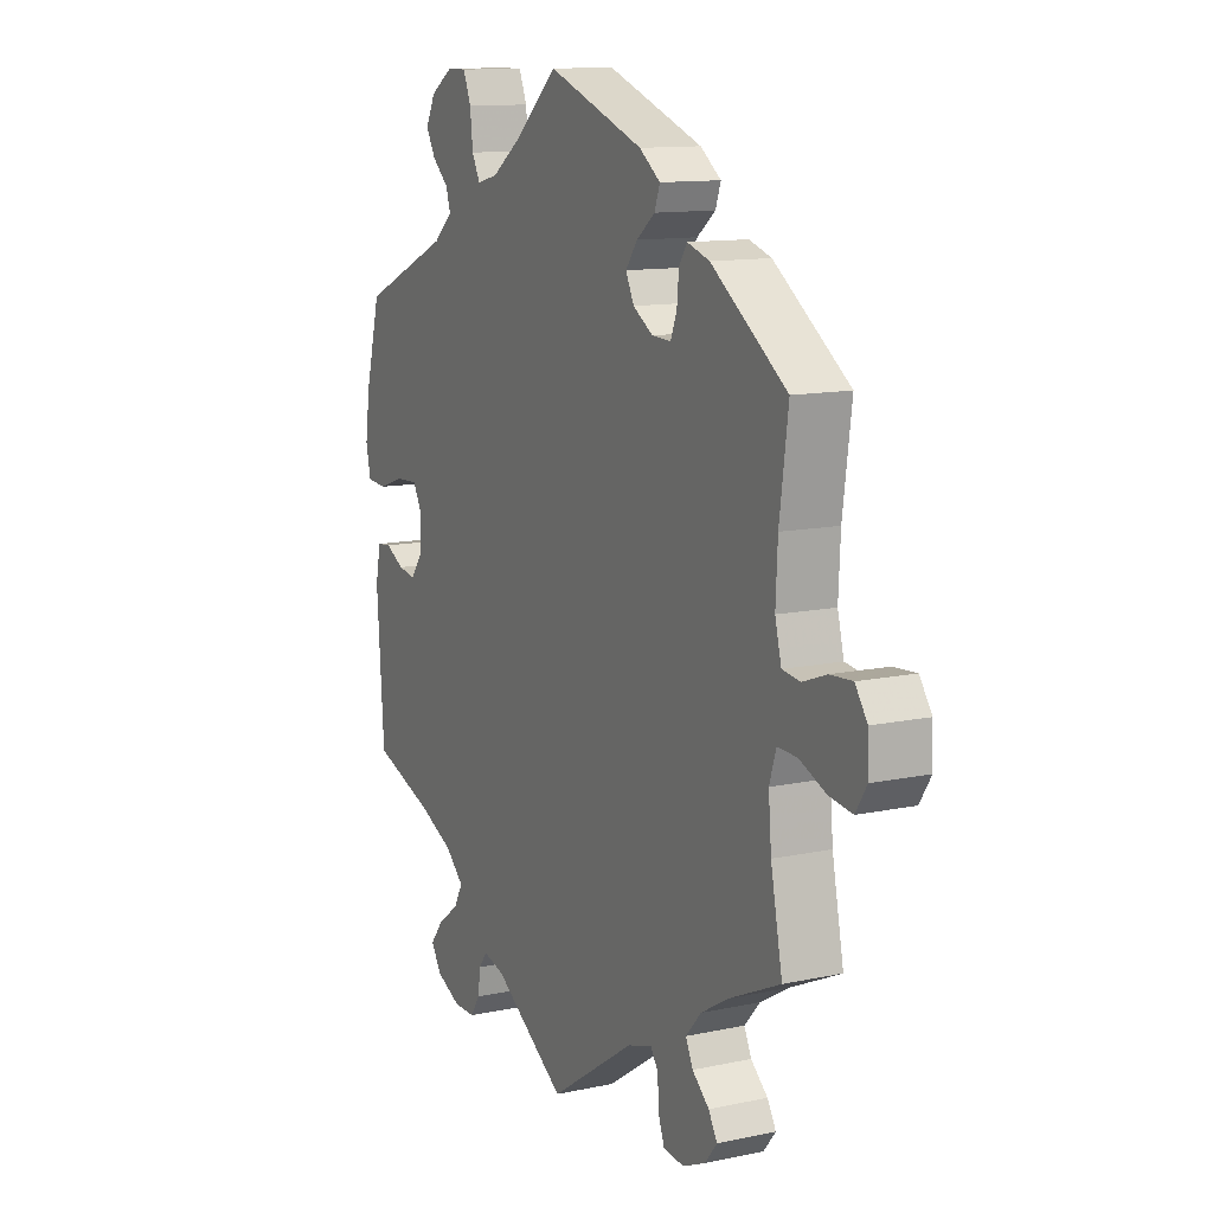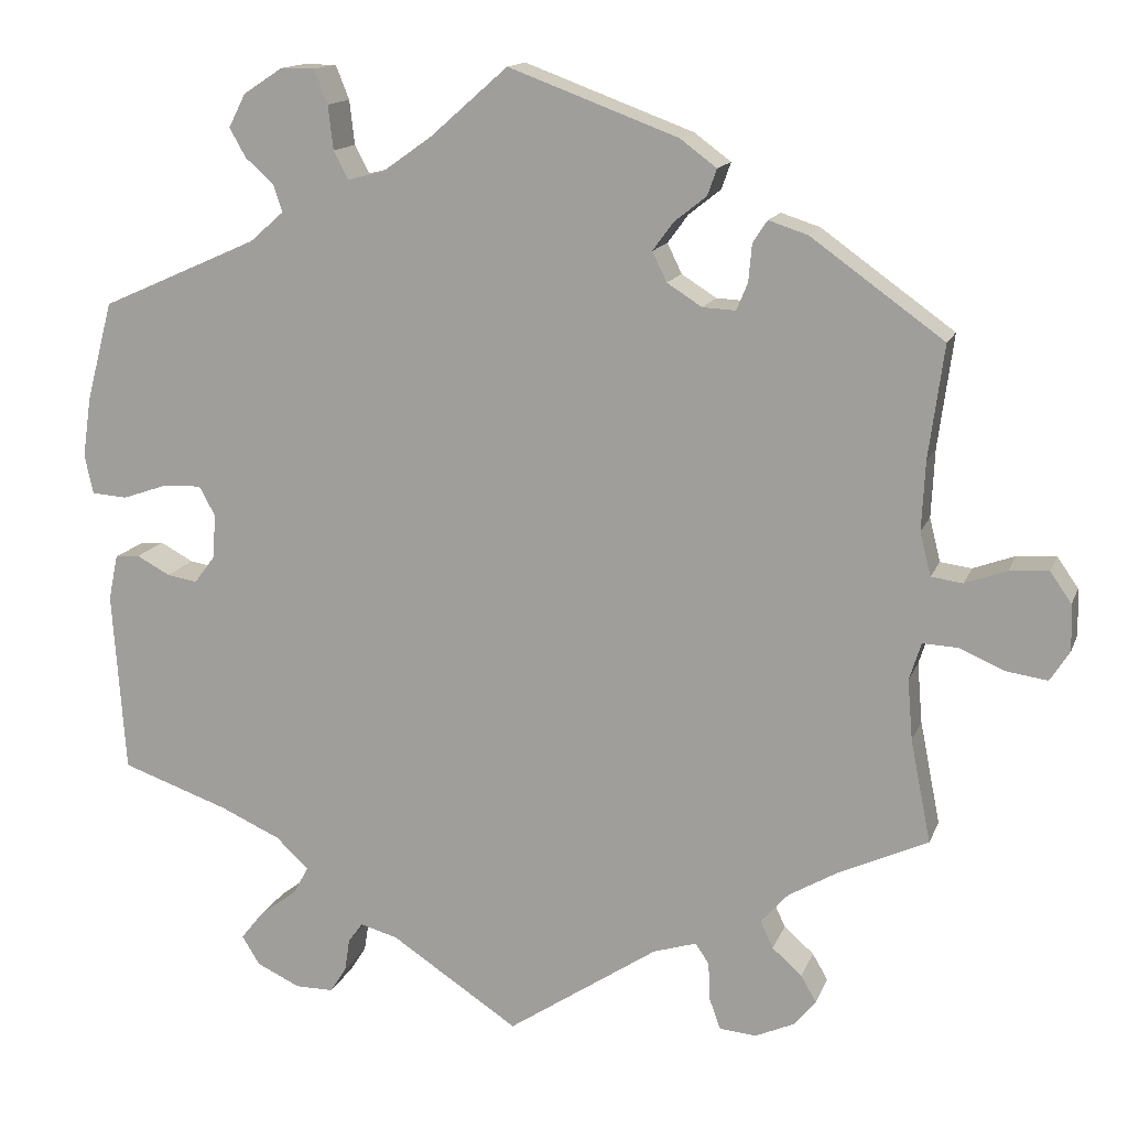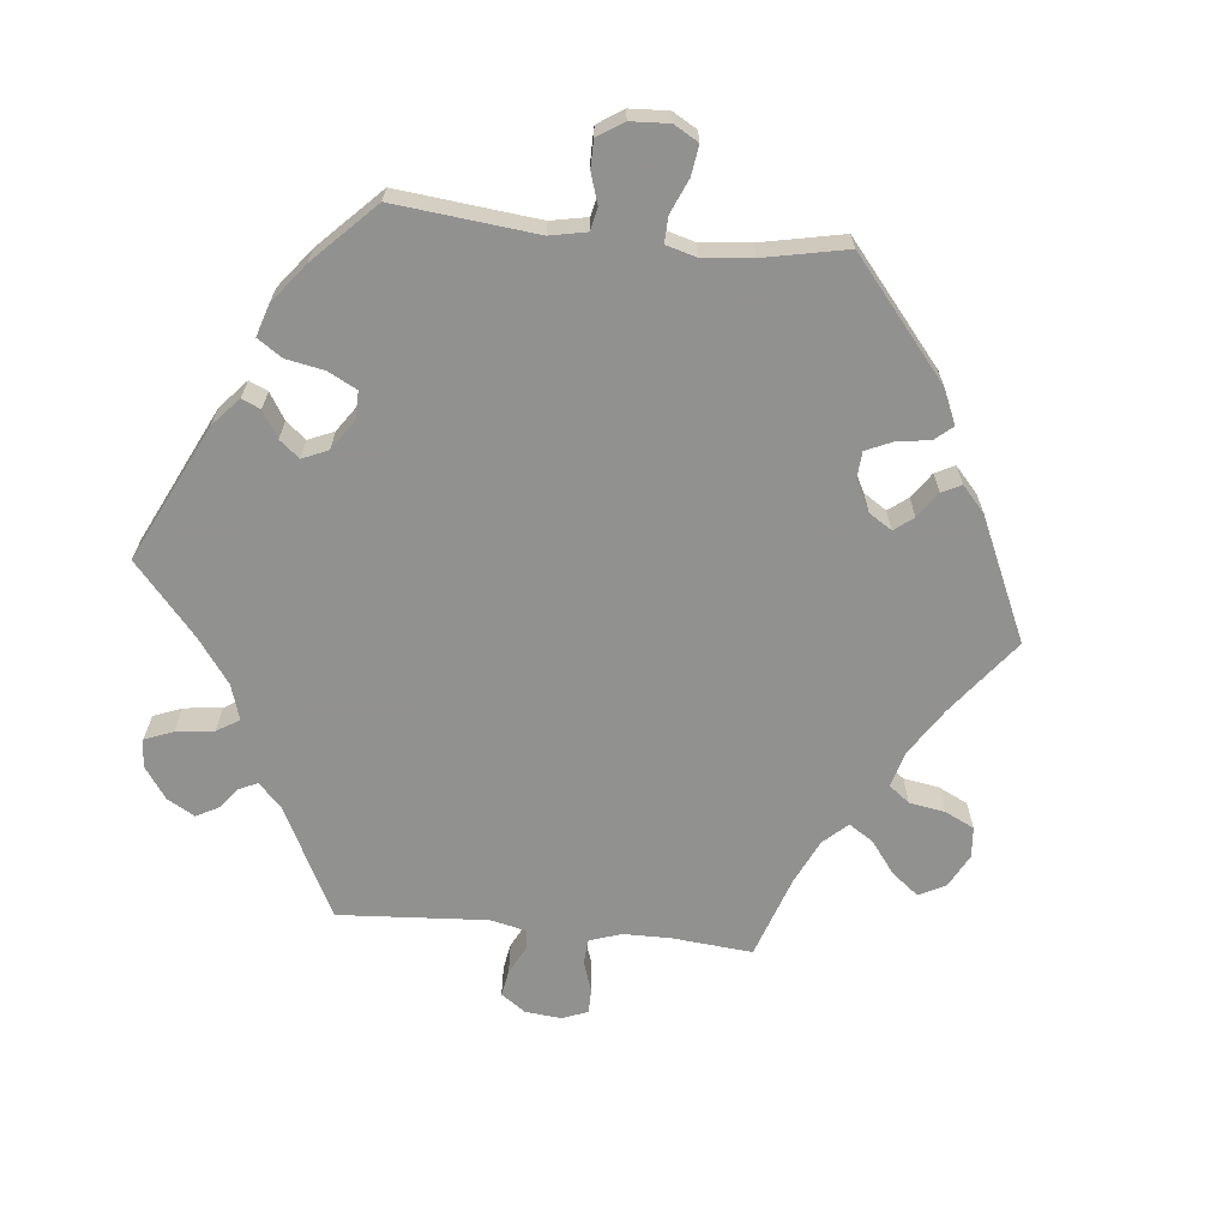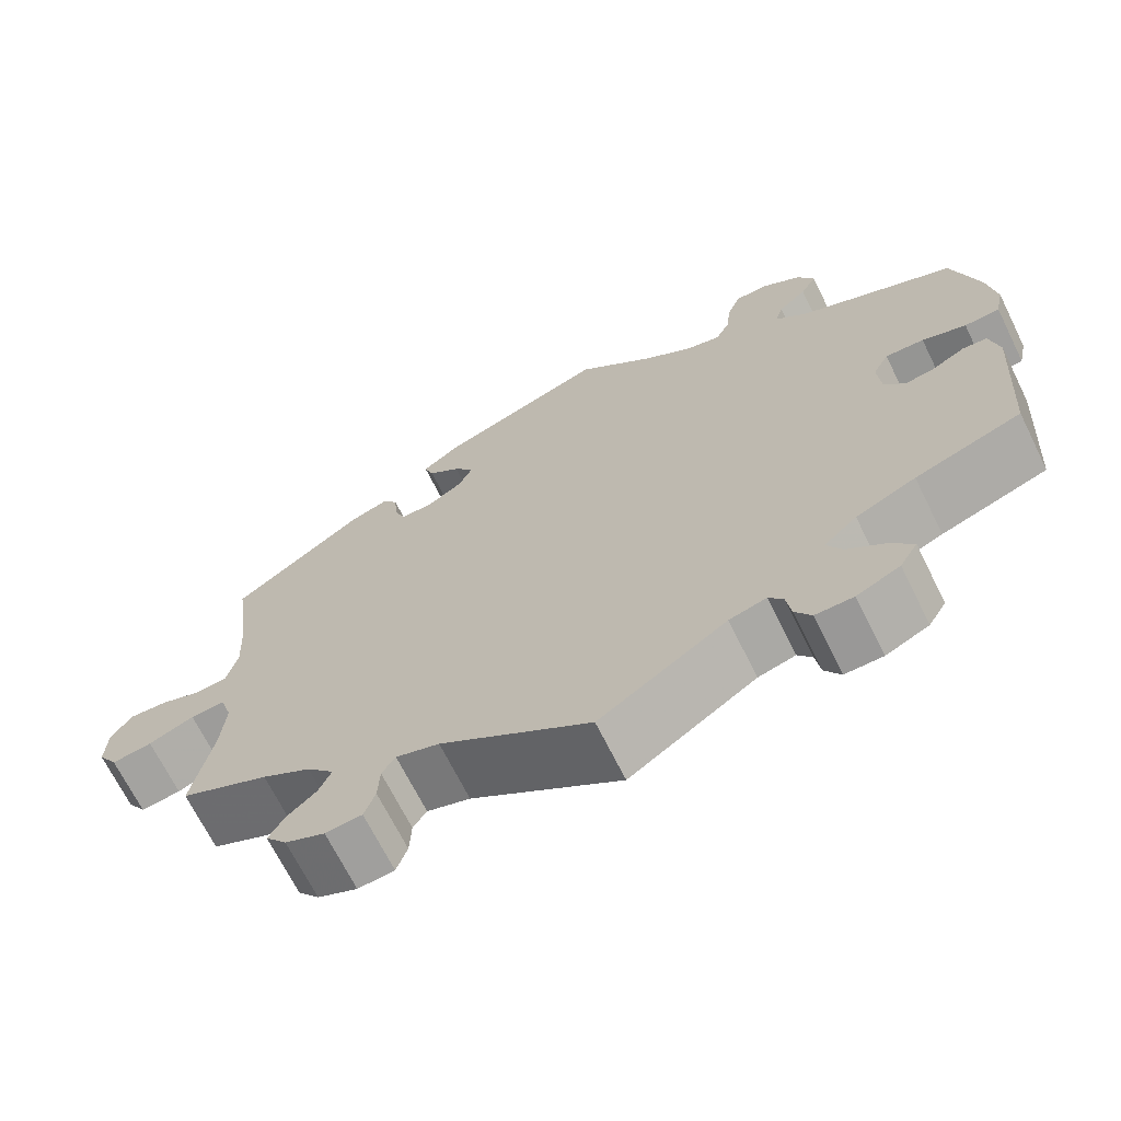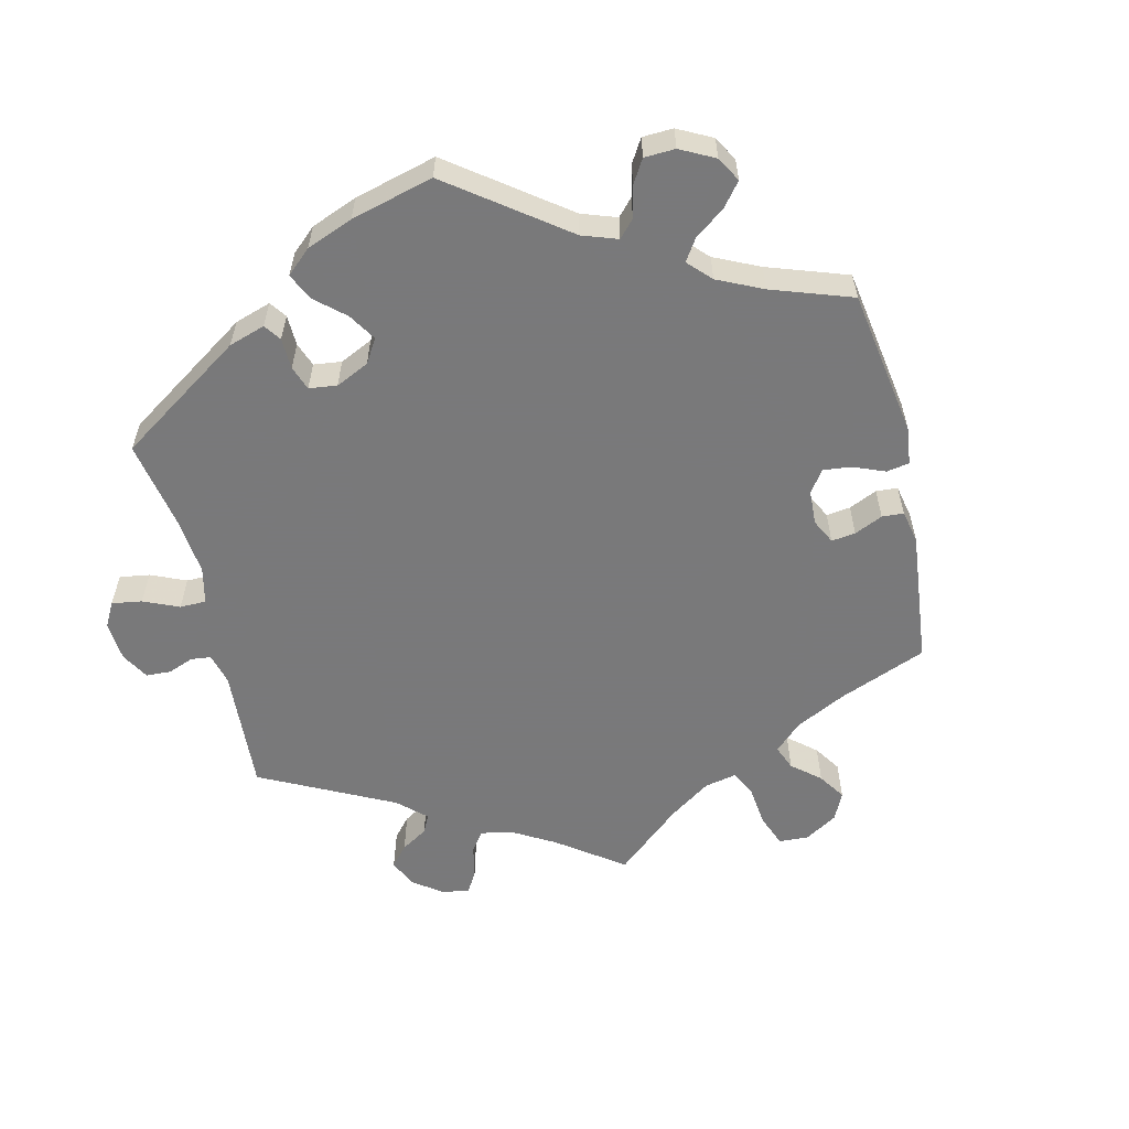
<metadata>
{"format":"obj","ext":"obj","renderer":"f3d","projection":"perspective","resolution":1024,"background":"white","views":[{"elev":12.0,"azim":63.0,"up":"+Z"},{"elev":14.3,"azim":16.2,"up":"+Z"},{"elev":-66.0,"azim":-35.9,"up":"+Y"},{"elev":-68.7,"azim":-153.6,"up":"+Z"},{"elev":-57.8,"azim":-47.0,"up":"+Y"}]}
</metadata>
<code>
v 0.483 0.07 0.157
v 0.479 0.07 0.076
v 0.492 0.07 0.025
v 0.529 0.07 0.02
v 0.578 0.07 0.038
v 0.624 0.07 0.041
v 0.649 0.07 0.005
v 0.651 0.07 -0.049
v 0.628 0.07 -0.085
v 0.58 0.07 -0.078
v 0.526 0.07 -0.055
v 0.485 0.07 -0.053
v 0.471 0.07 -0.097
v 0.477 0.07 -0.168
v 0.501 0.07 -0.289
v 0.396 0.07 -0.337
v 0.338 0.07 -0.371
v 0.306 0.07 -0.407
v 0.321 0.07 -0.439
v 0.356 0.07 -0.47
v 0.374 0.07 -0.501
v 0.349 0.07 -0.532
v 0.302 0.07 -0.553
v 0.259 0.07 -0.549
v 0.246 0.07 -0.513
v 0.244 0.07 -0.468
v 0.228 0.07 -0.444
v 0.177 0.07 -0.46
v 0 0.07 -0.578
v -0.15 0.07 -0.479
v -0.194 0.07 -0.467
v -0.211 0.07 -0.49
v -0.217 0.07 -0.529
v -0.236 0.07 -0.559
v -0.281 0.07 -0.559
v -0.332 0.07 -0.535
v -0.353 0.07 -0.501
v -0.326 0.07 -0.467
v -0.282 0.07 -0.434
v -0.264 0.07 -0.401
v -0.303 0.07 -0.365
v -0.374 0.07 -0.333
v -0.5 0.07 -0.289
v -0.515 0.07 -0.075
v -0.504 0.07 -0.022
v -0.475 0.07 -0.019
v -0.436 0.07 -0.04
v -0.4 0.07 -0.046
v -0.376 0.07 -0.014
v -0.372 0.07 0.038
v -0.391 0.07 0.073
v -0.437 0.07 0.071
v -0.489 0.07 0.053
v -0.531 0.07 0.056
v -0.541 0.07 0.102
v -0.531 0.07 0.172
v -0.5 0.07 0.289
v -0.315 0.07 0.371
v -0.275 0.07 0.406
v -0.285 0.07 0.437
v -0.319 0.07 0.468
v -0.338 0.07 0.502
v -0.318 0.07 0.541
v -0.272 0.07 0.571
v -0.232 0.07 0.571
v -0.216 0.07 0.531
v -0.21 0.07 0.479
v -0.193 0.07 0.446
v -0.15 0.07 0.457
v -0.092 0.07 0.498
v -0.001 0.07 0.578
v 0.198 0.07 0.504
v 0.241 0.07 0.472
v 0.23 0.07 0.441
v 0.192 0.07 0.411
v 0.168 0.07 0.378
v 0.185 0.07 0.343
v 0.226 0.07 0.317
v 0.265 0.07 0.315
v 0.278 0.07 0.347
v 0.282 0.07 0.391
v 0.299 0.07 0.417
v 0.345 0.07 0.402
v 0.501 0.07 0.29
v 0.483 0 0.157
v 0.479 0 0.076
v 0.492 0 0.025
v 0.529 0 0.02
v 0.578 0 0.038
v 0.624 0 0.041
v 0.649 0 0.005
v 0.651 0 -0.049
v 0.628 0 -0.085
v 0.58 0 -0.078
v 0.526 0 -0.055
v 0.485 0 -0.053
v 0.471 0 -0.097
v 0.477 0 -0.168
v 0.501 0 -0.289
v 0.396 0 -0.337
v 0.338 0 -0.371
v 0.306 0 -0.407
v 0.321 0 -0.439
v 0.356 0 -0.47
v 0.374 0 -0.501
v 0.349 0 -0.532
v 0.302 0 -0.553
v 0.259 0 -0.549
v 0.246 0 -0.513
v 0.244 0 -0.468
v 0.228 0 -0.444
v 0.177 0 -0.46
v 0 0 -0.578
v -0.15 0 -0.479
v -0.194 0 -0.467
v -0.211 0 -0.49
v -0.217 0 -0.529
v -0.236 0 -0.559
v -0.281 0 -0.559
v -0.332 0 -0.535
v -0.353 0 -0.501
v -0.326 0 -0.467
v -0.282 0 -0.434
v -0.264 0 -0.401
v -0.303 0 -0.365
v -0.374 0 -0.333
v -0.5 0 -0.289
v -0.515 0 -0.075
v -0.504 0 -0.022
v -0.475 0 -0.019
v -0.436 0 -0.04
v -0.4 0 -0.046
v -0.376 0 -0.014
v -0.372 0 0.038
v -0.391 0 0.073
v -0.437 0 0.071
v -0.489 0 0.053
v -0.531 0 0.056
v -0.541 0 0.102
v -0.531 0 0.172
v -0.5 0 0.289
v -0.315 0 0.371
v -0.275 0 0.406
v -0.285 0 0.437
v -0.319 0 0.468
v -0.338 0 0.502
v -0.318 0 0.541
v -0.272 0 0.571
v -0.232 0 0.571
v -0.216 0 0.531
v -0.21 0 0.479
v -0.193 0 0.446
v -0.15 0 0.457
v -0.092 0 0.498
v -0.001 0 0.578
v 0.198 0 0.504
v 0.241 0 0.472
v 0.23 0 0.441
v 0.192 0 0.411
v 0.168 0 0.378
v 0.185 0 0.343
v 0.226 0 0.317
v 0.265 0 0.315
v 0.278 0 0.347
v 0.282 0 0.391
v 0.299 0 0.417
v 0.345 0 0.402
v 0.501 0 0.29
f 83 84 1
f 80 81 82 83
f 79 80 83 1
f 78 79 1 2
f 77 78 2 3
f 72 73 74 75
f 70 71 72 75
f 69 70 75 76
f 68 69 76 77
f 64 65 66 67
f 64 67 68
f 63 64 68
f 60 61 62 63
f 59 60 63 68
f 58 59 68 77
f 52 53 54 55
f 51 52 55 56
f 44 45 46 47
f 42 43 44 47
f 41 42 47 48
f 40 41 48 49
f 36 37 38 39
f 36 39 40
f 35 36 40
f 32 33 34 35
f 31 32 35 40
f 30 31 40 49
f 28 29 30 49
f 23 24 25 26
f 23 26 27
f 22 23 27
f 19 20 21 22
f 18 19 22 27
f 17 18 27 28
f 14 15 16
f 13 14 16 17
f 12 13 17 28
f 8 9 10 11
f 8 11 12
f 7 8 12
f 4 5 6 7
f 4 7 12
f 3 4 12 28
f 51 56 57 58
f 50 51 58 77
f 49 50 77
f 3 28 49 77
f 85 168 167
f 167 166 165 164
f 85 167 164 163
f 86 85 163 162
f 87 86 162 161
f 159 158 157 156
f 159 156 155 154
f 160 159 154 153
f 161 160 153 152
f 151 150 149 148
f 152 151 148
f 152 148 147
f 147 146 145 144
f 152 147 144 143
f 161 152 143 142
f 139 138 137 136
f 140 139 136 135
f 131 130 129 128
f 131 128 127 126
f 132 131 126 125
f 133 132 125 124
f 123 122 121 120
f 124 123 120
f 124 120 119
f 119 118 117 116
f 124 119 116 115
f 133 124 115 114
f 133 114 113 112
f 110 109 108 107
f 111 110 107
f 111 107 106
f 106 105 104 103
f 111 106 103 102
f 112 111 102 101
f 100 99 98
f 101 100 98 97
f 112 101 97 96
f 95 94 93 92
f 96 95 92
f 96 92 91
f 91 90 89 88
f 96 91 88
f 112 96 88 87
f 142 141 140 135
f 161 142 135 134
f 161 134 133
f 161 133 112 87
f 1 85 86 2
f 2 86 87 3
f 3 87 88 4
f 4 88 89 5
f 5 89 90 6
f 6 90 91 7
f 7 91 92 8
f 8 92 93 9
f 9 93 94 10
f 10 94 95 11
f 11 95 96 12
f 12 96 97 13
f 13 97 98 14
f 14 98 99 15
f 15 99 100 16
f 16 100 101 17
f 17 101 102 18
f 18 102 103 19
f 19 103 104 20
f 20 104 105 21
f 21 105 106 22
f 22 106 107 23
f 23 107 108 24
f 24 108 109 25
f 25 109 110 26
f 26 110 111 27
f 27 111 112 28
f 28 112 113 29
f 29 113 114 30
f 30 114 115 31
f 31 115 116 32
f 32 116 117 33
f 33 117 118 34
f 34 118 119 35
f 35 119 120 36
f 36 120 121 37
f 37 121 122 38
f 38 122 123 39
f 39 123 124 40
f 40 124 125 41
f 41 125 126 42
f 42 126 127 43
f 43 127 128 44
f 44 128 129 45
f 45 129 130 46
f 46 130 131 47
f 47 131 132 48
f 48 132 133 49
f 49 133 134 50
f 50 134 135 51
f 51 135 136 52
f 52 136 137 53
f 53 137 138 54
f 54 138 139 55
f 55 139 140 56
f 56 140 141 57
f 57 141 142 58
f 58 142 143 59
f 59 143 144 60
f 60 144 145 61
f 61 145 146 62
f 62 146 147 63
f 63 147 148 64
f 64 148 149 65
f 65 149 150 66
f 66 150 151 67
f 67 151 152 68
f 68 152 153 69
f 69 153 154 70
f 70 154 155 71
f 71 155 156 72
f 72 156 157 73
f 73 157 158 74
f 74 158 159 75
f 75 159 160 76
f 76 160 161 77
f 77 161 162 78
f 78 162 163 79
f 79 163 164 80
f 80 164 165 81
f 81 165 166 82
f 82 166 167 83
f 83 167 168 84
f 84 168 85 1

</code>
